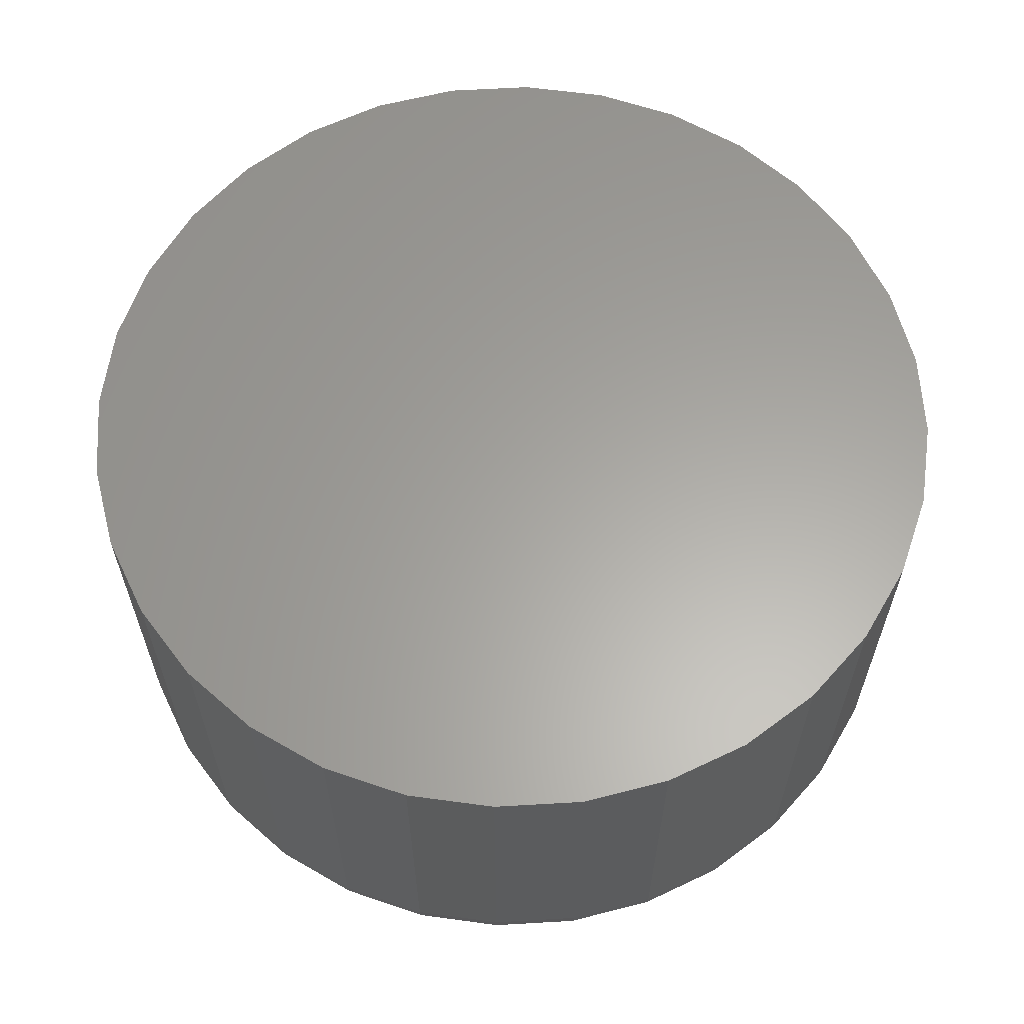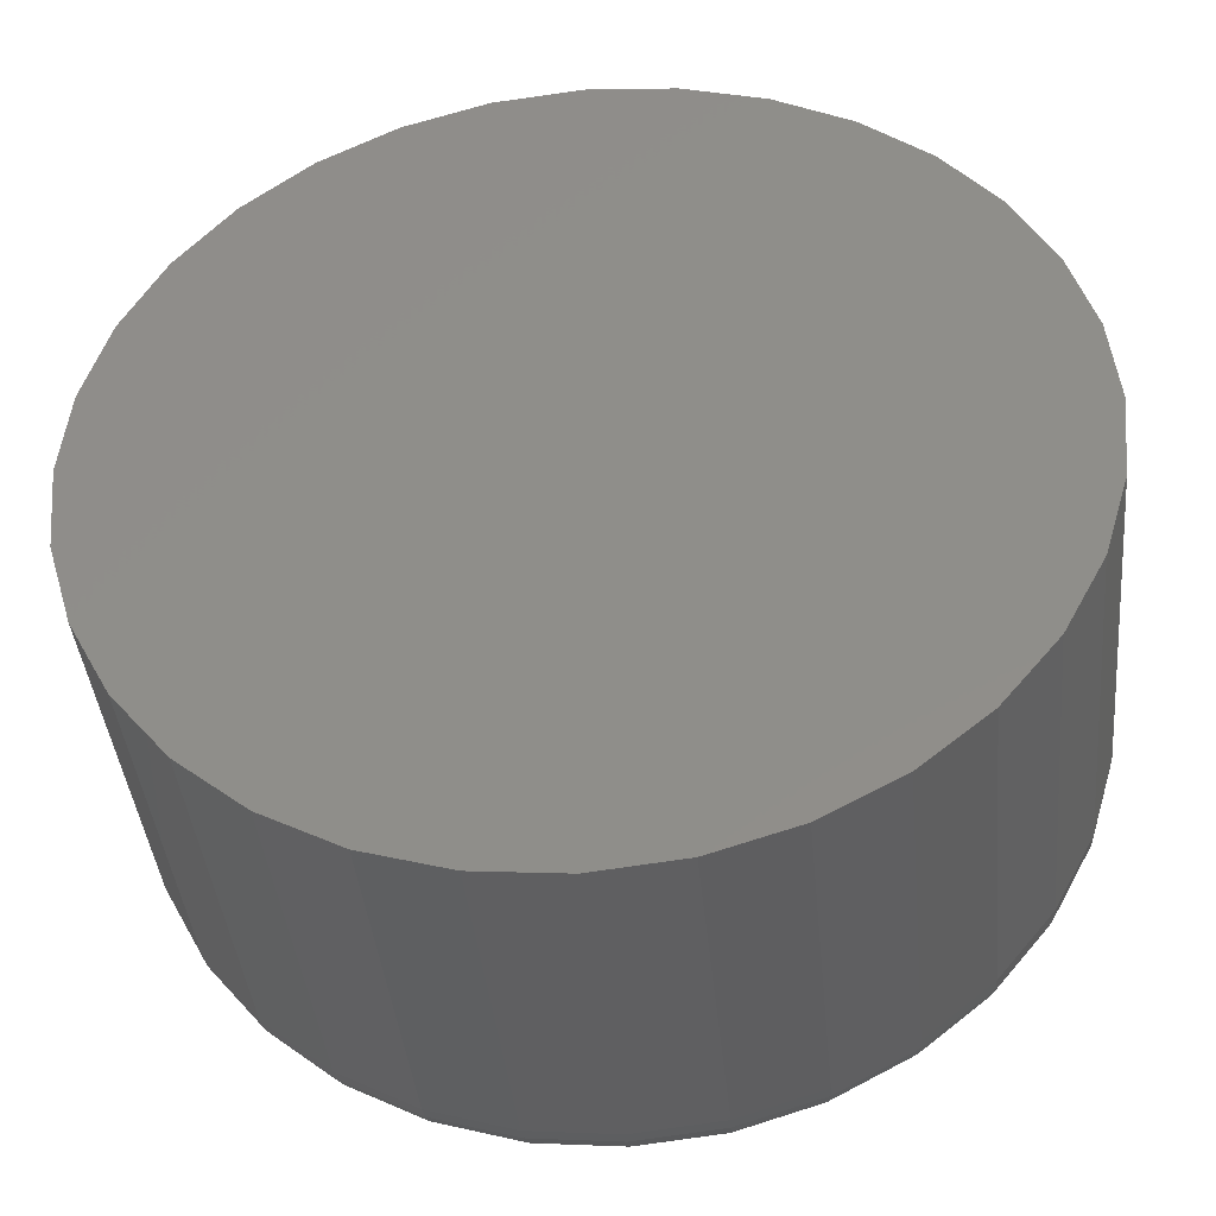
<metadata>
{"format":"stl","ext":"stl","renderer":"f3d","projection":"perspective","resolution":1024,"background":"white","views":[{"elev":61.9,"azim":-54.0,"up":"+Y"},{"elev":-40.9,"azim":-174.4,"up":"+Z"}]}
</metadata>
<code>
# stl→obj: 320 verts, 636 faces
v 0.6553 -0.04688 -0.5377
v 0.6475 -0.04688 -0.5385
v 0.6401 -0.04688 -0.5408
v 0.663 -0.04688 -0.5385
v 0.6704 -0.04688 -0.5408
v 0.6333 -0.04688 -0.5444
v 0.6772 -0.04688 -0.5444
v 0.6273 -0.04688 -0.5493
v 0.6832 -0.04688 -0.5493
v 0.6224 -0.04688 -0.5553
v 0.6882 -0.04688 -0.5553
v 0.6187 -0.04688 -0.5622
v 0.6918 -0.04688 -0.5622
v 0.6165 -0.04688 -0.5696
v 0.6941 -0.04688 -0.5696
v 0.6941 -0.04688 -0.585
v 0.6187 -0.04688 -0.5924
v 0.6918 -0.04688 -0.5924
v 0.6224 -0.04688 -0.5993
v 0.6882 -0.04688 -0.5993
v 0.6273 -0.04688 -0.6053
v 0.6832 -0.04688 -0.6053
v 0.6333 -0.04688 -0.6102
v 0.6772 -0.04688 -0.6102
v 0.6401 -0.04688 -0.6138
v 0.6704 -0.04688 -0.6138
v 0.6475 -0.04688 -0.6161
v 0.6553 -0.04688 -0.6169
v 0.663 -0.04688 -0.6161
v 0.6948 -0.04688 -0.5773
v 0.6157 -0.04688 -0.5773
v 0.6165 -0.04688 -0.585
v 0.7026 1.683e-16 -0.5773
v 0.7026 -0.03906 -0.5773
v 0.7017 1.672e-16 -0.5865
v 0.7017 -0.03906 -0.5865
v 0.699 1.659e-16 -0.5954
v 0.699 -0.03906 -0.5954
v 0.6946 1.645e-16 -0.6036
v 0.6946 -0.03906 -0.6036
v 0.6888 1.631e-16 -0.6108
v 0.6888 -0.03906 -0.6108
v 0.6816 1.616e-16 -0.6167
v 0.6816 -0.03906 -0.6167
v 0.6734 1.602e-16 -0.6211
v 0.6734 -0.03906 -0.6211
v 0.6645 1.589e-16 -0.6238
v 0.6645 -0.03906 -0.6238
v 0.6553 1.578e-16 -0.6247
v 0.6553 -0.03906 -0.6247
v 0.646 1.569e-16 -0.6238
v 0.646 -0.03906 -0.6238
v 0.6371 1.562e-16 -0.6211
v 0.6371 -0.03906 -0.6211
v 0.6289 1.558e-16 -0.6167
v 0.6289 -0.03906 -0.6167
v 0.6218 1.556e-16 -0.6108
v 0.6218 -0.03906 -0.6108
v 0.6159 1.558e-16 -0.6036
v 0.6159 -0.03906 -0.6036
v 0.6115 1.562e-16 -0.5954
v 0.6115 -0.03906 -0.5954
v 0.6088 1.569e-16 -0.5865
v 0.6088 -0.03906 -0.5865
v 0.6079 1.578e-16 -0.5773
v 0.6079 -0.03906 -0.5773
v 0.6088 1.589e-16 -0.5681
v 0.6088 -0.03906 -0.5681
v 0.6115 1.602e-16 -0.5592
v 0.6115 -0.03906 -0.5592
v 0.6159 1.616e-16 -0.551
v 0.6159 -0.03906 -0.551
v 0.6218 1.631e-16 -0.5438
v 0.6218 -0.03906 -0.5438
v 0.6289 1.645e-16 -0.5379
v 0.6289 -0.03906 -0.5379
v 0.6371 1.659e-16 -0.5335
v 0.6371 -0.03906 -0.5335
v 0.646 1.672e-16 -0.5308
v 0.646 -0.03906 -0.5308
v 0.6553 1.683e-16 -0.5299
v 0.6553 -0.03906 -0.5299
v 0.6645 1.692e-16 -0.5308
v 0.6645 -0.03906 -0.5308
v 0.6734 1.699e-16 -0.5335
v 0.6734 -0.03906 -0.5335
v 0.6816 1.704e-16 -0.5379
v 0.6816 -0.03906 -0.5379
v 0.6888 1.705e-16 -0.5438
v 0.6888 -0.03906 -0.5438
v 0.6946 1.704e-16 -0.551
v 0.6946 -0.03906 -0.551
v 0.699 1.699e-16 -0.5592
v 0.699 -0.03906 -0.5592
v 0.7017 1.692e-16 -0.5681
v 0.7017 -0.03906 -0.5681
v 0.6963 -0.04672 -0.5773
v 0.6956 -0.04672 -0.5853
v 0.6978 -0.04628 -0.5773
v 0.697 -0.04628 -0.5856
v 0.6992 -0.04556 -0.5773
v 0.6983 -0.04556 -0.5859
v 0.7003 -0.04459 -0.5773
v 0.6995 -0.04459 -0.5861
v 0.7013 -0.0434 -0.5773
v 0.7004 -0.0434 -0.5863
v 0.702 -0.04205 -0.5773
v 0.7011 -0.04205 -0.5864
v 0.7025 -0.04059 -0.5773
v 0.7016 -0.04059 -0.5865
v 0.615 -0.04672 -0.5853
v 0.6142 -0.04672 -0.5773
v 0.6135 -0.04628 -0.5856
v 0.6127 -0.04628 -0.5773
v 0.6122 -0.04556 -0.5859
v 0.6114 -0.04556 -0.5773
v 0.611 -0.04459 -0.5861
v 0.6102 -0.04459 -0.5773
v 0.6101 -0.0434 -0.5863
v 0.6092 -0.0434 -0.5773
v 0.6094 -0.04205 -0.5864
v 0.6085 -0.04205 -0.5773
v 0.609 -0.04059 -0.5865
v 0.608 -0.04059 -0.5773
v 0.6173 -0.04672 -0.593
v 0.616 -0.04628 -0.5936
v 0.6147 -0.04556 -0.5941
v 0.6136 -0.04459 -0.5946
v 0.6127 -0.0434 -0.5949
v 0.612 -0.04205 -0.5952
v 0.6116 -0.04059 -0.5954
v 0.6211 -0.04672 -0.6001
v 0.6199 -0.04628 -0.6009
v 0.6188 -0.04556 -0.6017
v 0.6178 -0.04459 -0.6023
v 0.617 -0.0434 -0.6029
v 0.6164 -0.04205 -0.6033
v 0.616 -0.04059 -0.6035
v 0.6262 -0.04672 -0.6064
v 0.6252 -0.04628 -0.6074
v 0.6242 -0.04556 -0.6083
v 0.6234 -0.04459 -0.6092
v 0.6227 -0.0434 -0.6099
v 0.6222 -0.04205 -0.6104
v 0.6219 -0.04059 -0.6107
v 0.6324 -0.04672 -0.6115
v 0.6316 -0.04628 -0.6127
v 0.6309 -0.04556 -0.6138
v 0.6302 -0.04459 -0.6148
v 0.6297 -0.0434 -0.6156
v 0.6293 -0.04205 -0.6162
v 0.629 -0.04059 -0.6166
v 0.6395 -0.04672 -0.6153
v 0.639 -0.04628 -0.6166
v 0.6385 -0.04556 -0.6179
v 0.638 -0.04459 -0.619
v 0.6376 -0.0434 -0.6198
v 0.6374 -0.04205 -0.6205
v 0.6372 -0.04059 -0.6209
v 0.6472 -0.04672 -0.6176
v 0.647 -0.04628 -0.619
v 0.6467 -0.04556 -0.6204
v 0.6465 -0.04459 -0.6215
v 0.6463 -0.0434 -0.6225
v 0.6461 -0.04205 -0.6232
v 0.6461 -0.04059 -0.6236
v 0.6553 -0.04672 -0.6184
v 0.6553 -0.04628 -0.6198
v 0.6553 -0.04556 -0.6212
v 0.6553 -0.04459 -0.6224
v 0.6553 -0.0434 -0.6234
v 0.6553 -0.04205 -0.6241
v 0.6553 -0.04059 -0.6245
v 0.6633 -0.04672 -0.6176
v 0.6636 -0.04628 -0.619
v 0.6638 -0.04556 -0.6204
v 0.6641 -0.04459 -0.6215
v 0.6642 -0.0434 -0.6225
v 0.6644 -0.04205 -0.6232
v 0.6645 -0.04059 -0.6236
v 0.671 -0.04672 -0.6153
v 0.6715 -0.04628 -0.6166
v 0.6721 -0.04556 -0.6179
v 0.6725 -0.04459 -0.619
v 0.6729 -0.0434 -0.6198
v 0.6732 -0.04205 -0.6205
v 0.6733 -0.04059 -0.6209
v 0.6781 -0.04672 -0.6115
v 0.6789 -0.04628 -0.6127
v 0.6797 -0.04556 -0.6138
v 0.6803 -0.04459 -0.6148
v 0.6808 -0.0434 -0.6156
v 0.6812 -0.04205 -0.6162
v 0.6815 -0.04059 -0.6166
v 0.6843 -0.04672 -0.6064
v 0.6853 -0.04628 -0.6074
v 0.6863 -0.04556 -0.6083
v 0.6871 -0.04459 -0.6092
v 0.6878 -0.0434 -0.6099
v 0.6883 -0.04205 -0.6104
v 0.6887 -0.04059 -0.6107
v 0.6894 -0.04672 -0.6001
v 0.6906 -0.04628 -0.6009
v 0.6918 -0.04556 -0.6017
v 0.6927 -0.04459 -0.6023
v 0.6936 -0.0434 -0.6029
v 0.6942 -0.04205 -0.6033
v 0.6945 -0.04059 -0.6035
v 0.6932 -0.04672 -0.593
v 0.6946 -0.04628 -0.5936
v 0.6958 -0.04556 -0.5941
v 0.6969 -0.04459 -0.5946
v 0.6978 -0.0434 -0.5949
v 0.6985 -0.04205 -0.5952
v 0.6989 -0.04059 -0.5954
v 0.615 -0.04672 -0.5693
v 0.6135 -0.04628 -0.569
v 0.6122 -0.04556 -0.5687
v 0.611 -0.04459 -0.5685
v 0.6101 -0.0434 -0.5683
v 0.6094 -0.04205 -0.5682
v 0.609 -0.04059 -0.5681
v 0.6956 -0.04672 -0.5693
v 0.697 -0.04628 -0.569
v 0.6983 -0.04556 -0.5687
v 0.6995 -0.04459 -0.5685
v 0.7004 -0.0434 -0.5683
v 0.7011 -0.04205 -0.5682
v 0.7016 -0.04059 -0.5681
v 0.6932 -0.04672 -0.5616
v 0.6946 -0.04628 -0.561
v 0.6958 -0.04556 -0.5605
v 0.6969 -0.04459 -0.5601
v 0.6978 -0.0434 -0.5597
v 0.6985 -0.04205 -0.5594
v 0.6989 -0.04059 -0.5592
v 0.6894 -0.04672 -0.5545
v 0.6906 -0.04628 -0.5537
v 0.6918 -0.04556 -0.5529
v 0.6927 -0.04459 -0.5523
v 0.6936 -0.0434 -0.5517
v 0.6942 -0.04205 -0.5513
v 0.6945 -0.04059 -0.5511
v 0.6843 -0.04672 -0.5483
v 0.6853 -0.04628 -0.5472
v 0.6863 -0.04556 -0.5463
v 0.6871 -0.04459 -0.5454
v 0.6878 -0.0434 -0.5447
v 0.6883 -0.04205 -0.5442
v 0.6887 -0.04059 -0.5439
v 0.6781 -0.04672 -0.5431
v 0.6789 -0.04628 -0.5419
v 0.6797 -0.04556 -0.5408
v 0.6803 -0.04459 -0.5398
v 0.6808 -0.0434 -0.539
v 0.6812 -0.04205 -0.5384
v 0.6815 -0.04059 -0.538
v 0.671 -0.04672 -0.5393
v 0.6715 -0.04628 -0.538
v 0.6721 -0.04556 -0.5367
v 0.6725 -0.04459 -0.5357
v 0.6729 -0.0434 -0.5348
v 0.6732 -0.04205 -0.5341
v 0.6733 -0.04059 -0.5337
v 0.6633 -0.04672 -0.537
v 0.6636 -0.04628 -0.5356
v 0.6638 -0.04556 -0.5342
v 0.6641 -0.04459 -0.5331
v 0.6642 -0.0434 -0.5321
v 0.6644 -0.04205 -0.5314
v 0.6645 -0.04059 -0.531
v 0.6553 -0.04672 -0.5362
v 0.6553 -0.04628 -0.5348
v 0.6553 -0.04556 -0.5334
v 0.6553 -0.04459 -0.5322
v 0.6553 -0.0434 -0.5313
v 0.6553 -0.04205 -0.5305
v 0.6553 -0.04059 -0.5301
v 0.6472 -0.04672 -0.537
v 0.647 -0.04628 -0.5356
v 0.6467 -0.04556 -0.5342
v 0.6465 -0.04459 -0.5331
v 0.6463 -0.0434 -0.5321
v 0.6461 -0.04205 -0.5314
v 0.6461 -0.04059 -0.531
v 0.6395 -0.04672 -0.5393
v 0.639 -0.04628 -0.538
v 0.6385 -0.04556 -0.5367
v 0.638 -0.04459 -0.5357
v 0.6376 -0.0434 -0.5348
v 0.6374 -0.04205 -0.5341
v 0.6372 -0.04059 -0.5337
v 0.6324 -0.04672 -0.5431
v 0.6316 -0.04628 -0.5419
v 0.6309 -0.04556 -0.5408
v 0.6302 -0.04459 -0.5398
v 0.6297 -0.0434 -0.539
v 0.6293 -0.04205 -0.5384
v 0.629 -0.04059 -0.538
v 0.6262 -0.04672 -0.5483
v 0.6252 -0.04628 -0.5472
v 0.6242 -0.04556 -0.5463
v 0.6234 -0.04459 -0.5454
v 0.6227 -0.0434 -0.5447
v 0.6222 -0.04205 -0.5442
v 0.6219 -0.04059 -0.5439
v 0.6211 -0.04672 -0.5545
v 0.6199 -0.04628 -0.5537
v 0.6188 -0.04556 -0.5529
v 0.6178 -0.04459 -0.5523
v 0.617 -0.0434 -0.5517
v 0.6164 -0.04205 -0.5513
v 0.616 -0.04059 -0.5511
v 0.6173 -0.04672 -0.5616
v 0.616 -0.04628 -0.561
v 0.6147 -0.04556 -0.5605
v 0.6136 -0.04459 -0.5601
v 0.6127 -0.0434 -0.5597
v 0.612 -0.04205 -0.5594
v 0.6116 -0.04059 -0.5592
f 1 2 3
f 4 1 3
f 4 3 5
f 5 3 6
f 5 6 7
f 7 6 8
f 7 8 9
f 9 8 10
f 9 10 11
f 11 10 12
f 11 12 13
f 13 12 14
f 13 14 15
f 16 17 18
f 18 17 19
f 18 19 20
f 20 19 21
f 20 21 22
f 22 21 23
f 22 23 24
f 24 23 25
f 24 25 26
f 26 25 27
f 26 27 28
f 26 28 29
f 15 14 30
f 30 14 31
f 30 31 16
f 16 31 32
f 16 32 17
f 33 34 35
f 35 34 36
f 35 36 37
f 37 36 38
f 37 38 39
f 39 38 40
f 39 40 41
f 41 40 42
f 41 42 43
f 43 42 44
f 43 44 45
f 45 44 46
f 45 46 47
f 47 46 48
f 47 48 49
f 49 48 50
f 49 50 51
f 51 50 52
f 51 52 53
f 53 52 54
f 53 54 55
f 55 54 56
f 55 56 57
f 57 56 58
f 57 58 59
f 59 58 60
f 59 60 61
f 61 60 62
f 61 62 63
f 63 62 64
f 63 64 65
f 65 64 66
f 65 66 67
f 67 66 68
f 67 68 69
f 69 68 70
f 69 70 71
f 71 70 72
f 71 72 73
f 73 72 74
f 73 74 75
f 75 74 76
f 75 76 77
f 77 76 78
f 77 78 79
f 79 78 80
f 79 80 81
f 81 80 82
f 81 82 83
f 83 82 84
f 83 84 85
f 85 84 86
f 85 86 87
f 87 86 88
f 87 88 89
f 89 88 90
f 89 90 91
f 91 90 92
f 91 92 93
f 93 92 94
f 93 94 95
f 95 94 96
f 95 96 33
f 33 96 34
f 30 16 97
f 97 16 98
f 97 98 99
f 99 98 100
f 99 100 101
f 101 100 102
f 101 102 103
f 103 102 104
f 103 104 105
f 105 104 106
f 105 106 107
f 107 106 108
f 107 108 109
f 109 108 110
f 109 110 34
f 34 110 36
f 32 31 111
f 111 31 112
f 111 112 113
f 113 112 114
f 113 114 115
f 115 114 116
f 115 116 117
f 117 116 118
f 117 118 119
f 119 118 120
f 119 120 121
f 121 120 122
f 121 122 123
f 123 122 124
f 123 124 64
f 64 124 66
f 17 32 125
f 125 32 111
f 125 111 126
f 126 111 113
f 126 113 127
f 127 113 115
f 127 115 128
f 128 115 117
f 128 117 129
f 129 117 119
f 129 119 130
f 130 119 121
f 130 121 131
f 131 121 123
f 131 123 62
f 62 123 64
f 19 17 132
f 132 17 125
f 132 125 133
f 133 125 126
f 133 126 134
f 134 126 127
f 134 127 135
f 135 127 128
f 135 128 136
f 136 128 129
f 136 129 137
f 137 129 130
f 137 130 138
f 138 130 131
f 138 131 60
f 60 131 62
f 21 19 139
f 139 19 132
f 139 132 140
f 140 132 133
f 140 133 141
f 141 133 134
f 141 134 142
f 142 134 135
f 142 135 143
f 143 135 136
f 143 136 144
f 144 136 137
f 144 137 145
f 145 137 138
f 145 138 58
f 58 138 60
f 23 21 146
f 146 21 139
f 146 139 147
f 147 139 140
f 147 140 148
f 148 140 141
f 148 141 149
f 149 141 142
f 149 142 150
f 150 142 143
f 150 143 151
f 151 143 144
f 151 144 152
f 152 144 145
f 152 145 56
f 56 145 58
f 25 23 153
f 153 23 146
f 153 146 154
f 154 146 147
f 154 147 155
f 155 147 148
f 155 148 156
f 156 148 149
f 156 149 157
f 157 149 150
f 157 150 158
f 158 150 151
f 158 151 159
f 159 151 152
f 159 152 54
f 54 152 56
f 27 25 160
f 160 25 153
f 160 153 161
f 161 153 154
f 161 154 162
f 162 154 155
f 162 155 163
f 163 155 156
f 163 156 164
f 164 156 157
f 164 157 165
f 165 157 158
f 165 158 166
f 166 158 159
f 166 159 52
f 52 159 54
f 28 27 167
f 167 27 160
f 167 160 168
f 168 160 161
f 168 161 169
f 169 161 162
f 169 162 170
f 170 162 163
f 170 163 171
f 171 163 164
f 171 164 172
f 172 164 165
f 172 165 173
f 173 165 166
f 173 166 50
f 50 166 52
f 29 28 174
f 174 28 167
f 174 167 175
f 175 167 168
f 175 168 176
f 176 168 169
f 176 169 177
f 177 169 170
f 177 170 178
f 178 170 171
f 178 171 179
f 179 171 172
f 179 172 180
f 180 172 173
f 180 173 48
f 48 173 50
f 26 29 181
f 181 29 174
f 181 174 182
f 182 174 175
f 182 175 183
f 183 175 176
f 183 176 184
f 184 176 177
f 184 177 185
f 185 177 178
f 185 178 186
f 186 178 179
f 186 179 187
f 187 179 180
f 187 180 46
f 46 180 48
f 24 26 188
f 188 26 181
f 188 181 189
f 189 181 182
f 189 182 190
f 190 182 183
f 190 183 191
f 191 183 184
f 191 184 192
f 192 184 185
f 192 185 193
f 193 185 186
f 193 186 194
f 194 186 187
f 194 187 44
f 44 187 46
f 22 24 195
f 195 24 188
f 195 188 196
f 196 188 189
f 196 189 197
f 197 189 190
f 197 190 198
f 198 190 191
f 198 191 199
f 199 191 192
f 199 192 200
f 200 192 193
f 200 193 201
f 201 193 194
f 201 194 42
f 42 194 44
f 20 22 202
f 202 22 195
f 202 195 203
f 203 195 196
f 203 196 204
f 204 196 197
f 204 197 205
f 205 197 198
f 205 198 206
f 206 198 199
f 206 199 207
f 207 199 200
f 207 200 208
f 208 200 201
f 208 201 40
f 40 201 42
f 18 20 209
f 209 20 202
f 209 202 210
f 210 202 203
f 210 203 211
f 211 203 204
f 211 204 212
f 212 204 205
f 212 205 213
f 213 205 206
f 213 206 214
f 214 206 207
f 214 207 215
f 215 207 208
f 215 208 38
f 38 208 40
f 16 18 98
f 98 18 209
f 98 209 100
f 100 209 210
f 100 210 102
f 102 210 211
f 102 211 104
f 104 211 212
f 104 212 106
f 106 212 213
f 106 213 108
f 108 213 214
f 108 214 110
f 110 214 215
f 110 215 36
f 36 215 38
f 31 14 112
f 112 14 216
f 112 216 114
f 114 216 217
f 114 217 116
f 116 217 218
f 116 218 118
f 118 218 219
f 118 219 120
f 120 219 220
f 120 220 122
f 122 220 221
f 122 221 124
f 124 221 222
f 124 222 66
f 66 222 68
f 15 30 223
f 223 30 97
f 223 97 224
f 224 97 99
f 224 99 225
f 225 99 101
f 225 101 226
f 226 101 103
f 226 103 227
f 227 103 105
f 227 105 228
f 228 105 107
f 228 107 229
f 229 107 109
f 229 109 96
f 96 109 34
f 13 15 230
f 230 15 223
f 230 223 231
f 231 223 224
f 231 224 232
f 232 224 225
f 232 225 233
f 233 225 226
f 233 226 234
f 234 226 227
f 234 227 235
f 235 227 228
f 235 228 236
f 236 228 229
f 236 229 94
f 94 229 96
f 11 13 237
f 237 13 230
f 237 230 238
f 238 230 231
f 238 231 239
f 239 231 232
f 239 232 240
f 240 232 233
f 240 233 241
f 241 233 234
f 241 234 242
f 242 234 235
f 242 235 243
f 243 235 236
f 243 236 92
f 92 236 94
f 9 11 244
f 244 11 237
f 244 237 245
f 245 237 238
f 245 238 246
f 246 238 239
f 246 239 247
f 247 239 240
f 247 240 248
f 248 240 241
f 248 241 249
f 249 241 242
f 249 242 250
f 250 242 243
f 250 243 90
f 90 243 92
f 7 9 251
f 251 9 244
f 251 244 252
f 252 244 245
f 252 245 253
f 253 245 246
f 253 246 254
f 254 246 247
f 254 247 255
f 255 247 248
f 255 248 256
f 256 248 249
f 256 249 257
f 257 249 250
f 257 250 88
f 88 250 90
f 5 7 258
f 258 7 251
f 258 251 259
f 259 251 252
f 259 252 260
f 260 252 253
f 260 253 261
f 261 253 254
f 261 254 262
f 262 254 255
f 262 255 263
f 263 255 256
f 263 256 264
f 264 256 257
f 264 257 86
f 86 257 88
f 4 5 265
f 265 5 258
f 265 258 266
f 266 258 259
f 266 259 267
f 267 259 260
f 267 260 268
f 268 260 261
f 268 261 269
f 269 261 262
f 269 262 270
f 270 262 263
f 270 263 271
f 271 263 264
f 271 264 84
f 84 264 86
f 1 4 272
f 272 4 265
f 272 265 273
f 273 265 266
f 273 266 274
f 274 266 267
f 274 267 275
f 275 267 268
f 275 268 276
f 276 268 269
f 276 269 277
f 277 269 270
f 277 270 278
f 278 270 271
f 278 271 82
f 82 271 84
f 2 1 279
f 279 1 272
f 279 272 280
f 280 272 273
f 280 273 281
f 281 273 274
f 281 274 282
f 282 274 275
f 282 275 283
f 283 275 276
f 283 276 284
f 284 276 277
f 284 277 285
f 285 277 278
f 285 278 80
f 80 278 82
f 3 2 286
f 286 2 279
f 286 279 287
f 287 279 280
f 287 280 288
f 288 280 281
f 288 281 289
f 289 281 282
f 289 282 290
f 290 282 283
f 290 283 291
f 291 283 284
f 291 284 292
f 292 284 285
f 292 285 78
f 78 285 80
f 6 3 293
f 293 3 286
f 293 286 294
f 294 286 287
f 294 287 295
f 295 287 288
f 295 288 296
f 296 288 289
f 296 289 297
f 297 289 290
f 297 290 298
f 298 290 291
f 298 291 299
f 299 291 292
f 299 292 76
f 76 292 78
f 8 6 300
f 300 6 293
f 300 293 301
f 301 293 294
f 301 294 302
f 302 294 295
f 302 295 303
f 303 295 296
f 303 296 304
f 304 296 297
f 304 297 305
f 305 297 298
f 305 298 306
f 306 298 299
f 306 299 74
f 74 299 76
f 10 8 307
f 307 8 300
f 307 300 308
f 308 300 301
f 308 301 309
f 309 301 302
f 309 302 310
f 310 302 303
f 310 303 311
f 311 303 304
f 311 304 312
f 312 304 305
f 312 305 313
f 313 305 306
f 313 306 72
f 72 306 74
f 12 10 314
f 314 10 307
f 314 307 315
f 315 307 308
f 315 308 316
f 316 308 309
f 316 309 317
f 317 309 310
f 317 310 318
f 318 310 311
f 318 311 319
f 319 311 312
f 319 312 320
f 320 312 313
f 320 313 70
f 70 313 72
f 14 12 216
f 216 12 314
f 216 314 217
f 217 314 315
f 217 315 218
f 218 315 316
f 218 316 219
f 219 316 317
f 219 317 220
f 220 317 318
f 220 318 221
f 221 318 319
f 221 319 222
f 222 319 320
f 222 320 68
f 68 320 70
f 77 79 81
f 77 81 83
f 85 77 83
f 75 77 85
f 87 75 85
f 73 75 87
f 89 73 87
f 71 73 89
f 91 71 89
f 69 71 91
f 93 69 91
f 67 69 93
f 95 67 93
f 37 61 35
f 59 61 37
f 39 59 37
f 57 59 39
f 41 57 39
f 55 57 41
f 43 55 41
f 53 55 43
f 45 53 43
f 51 53 45
f 49 51 45
f 47 49 45
f 61 63 35
f 35 63 65
f 35 65 33
f 33 65 67
f 33 67 95

</code>
